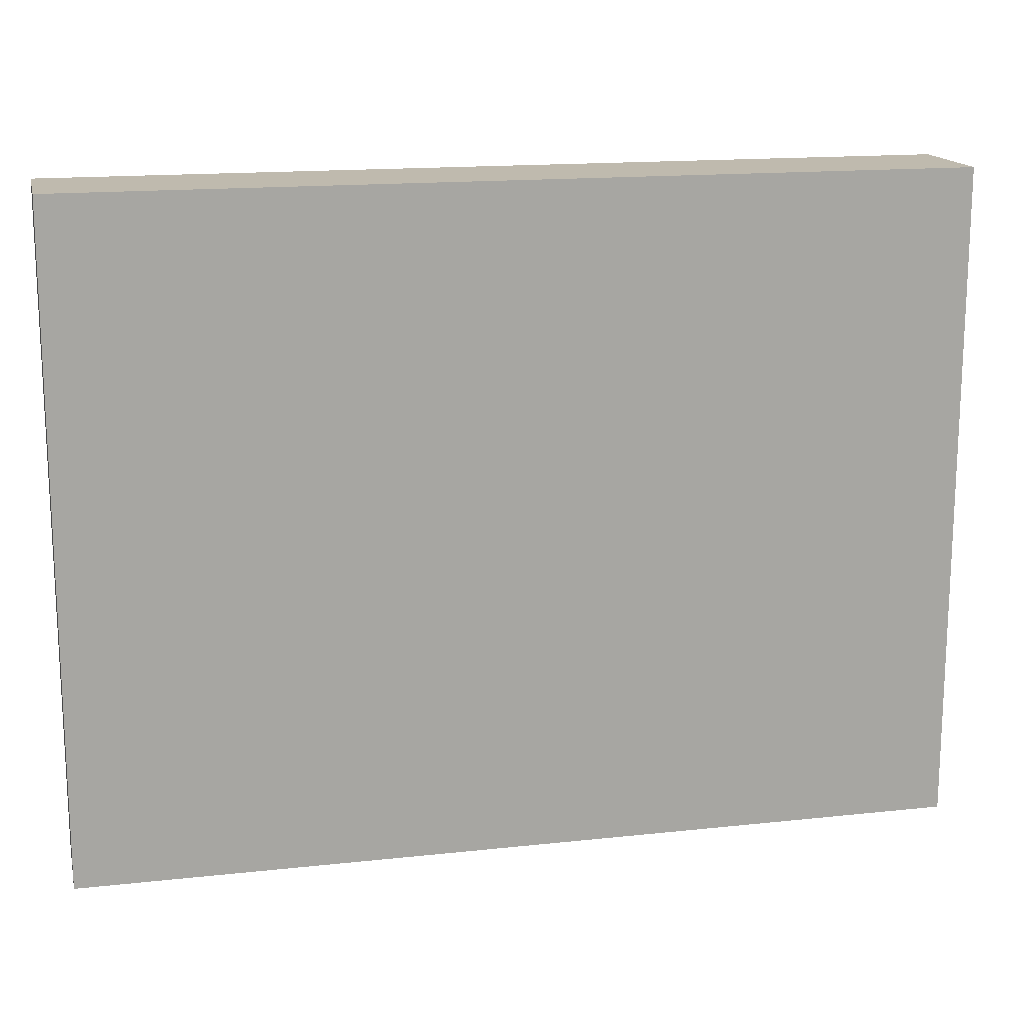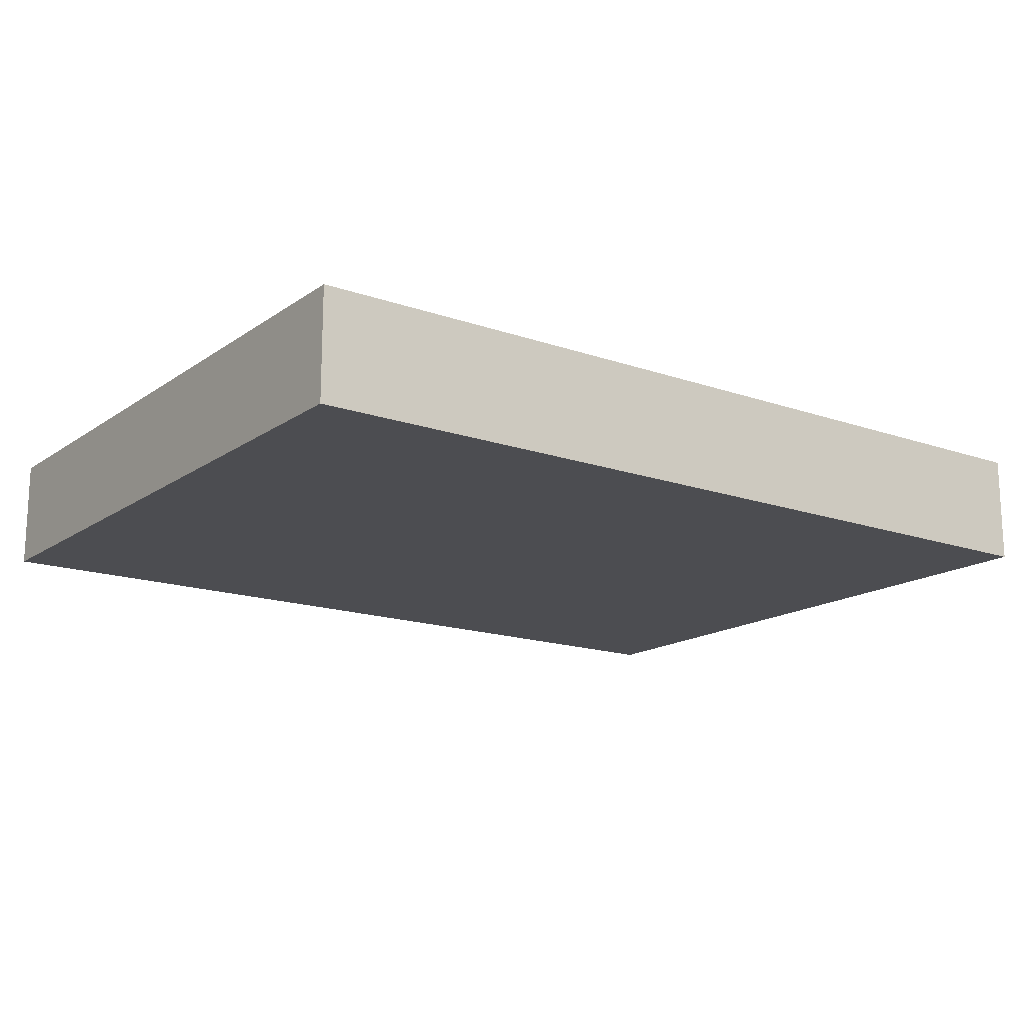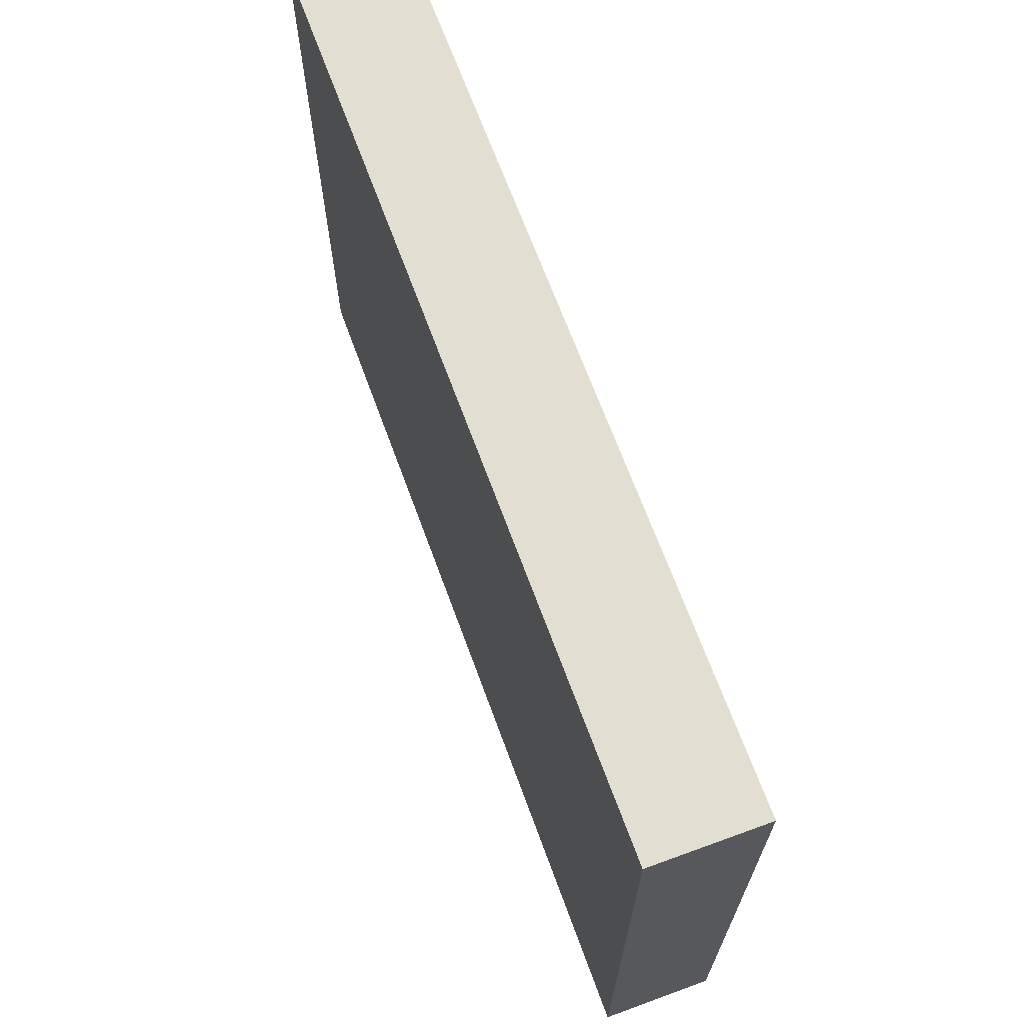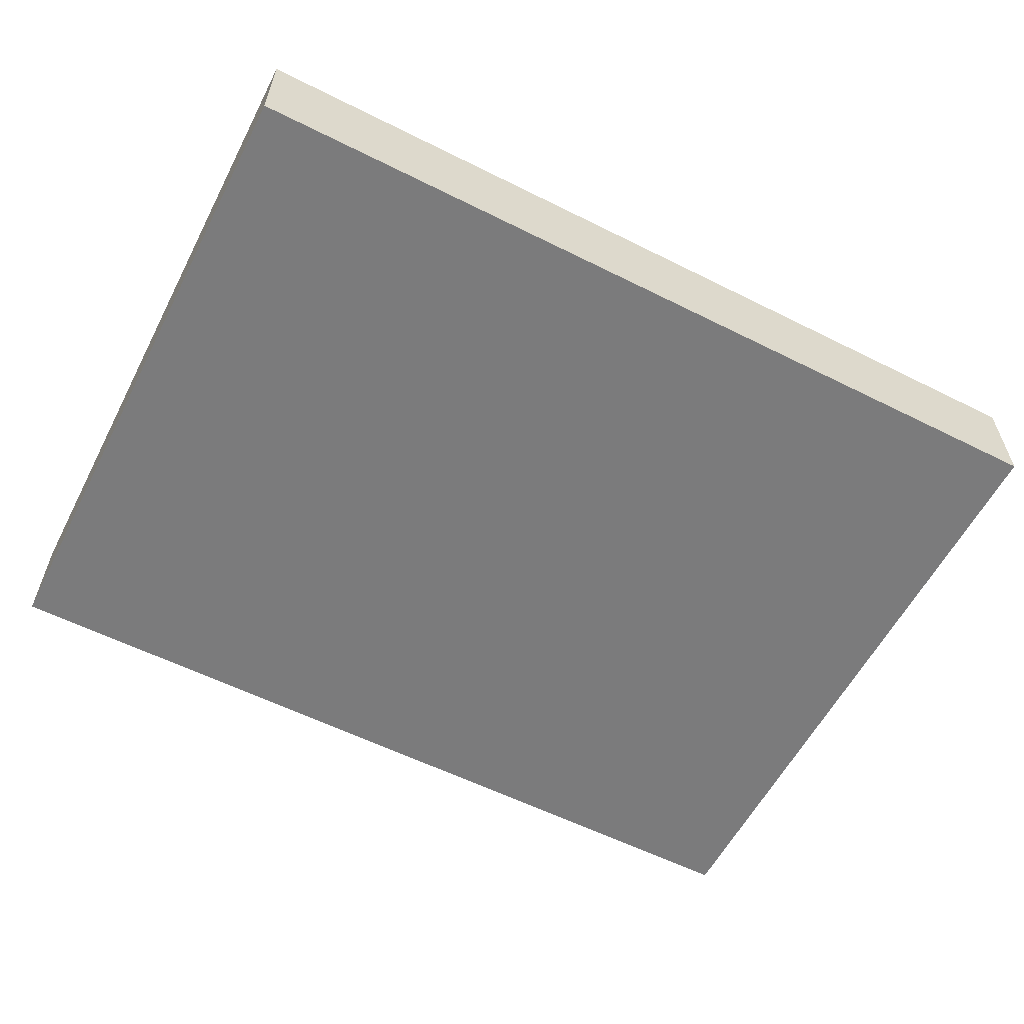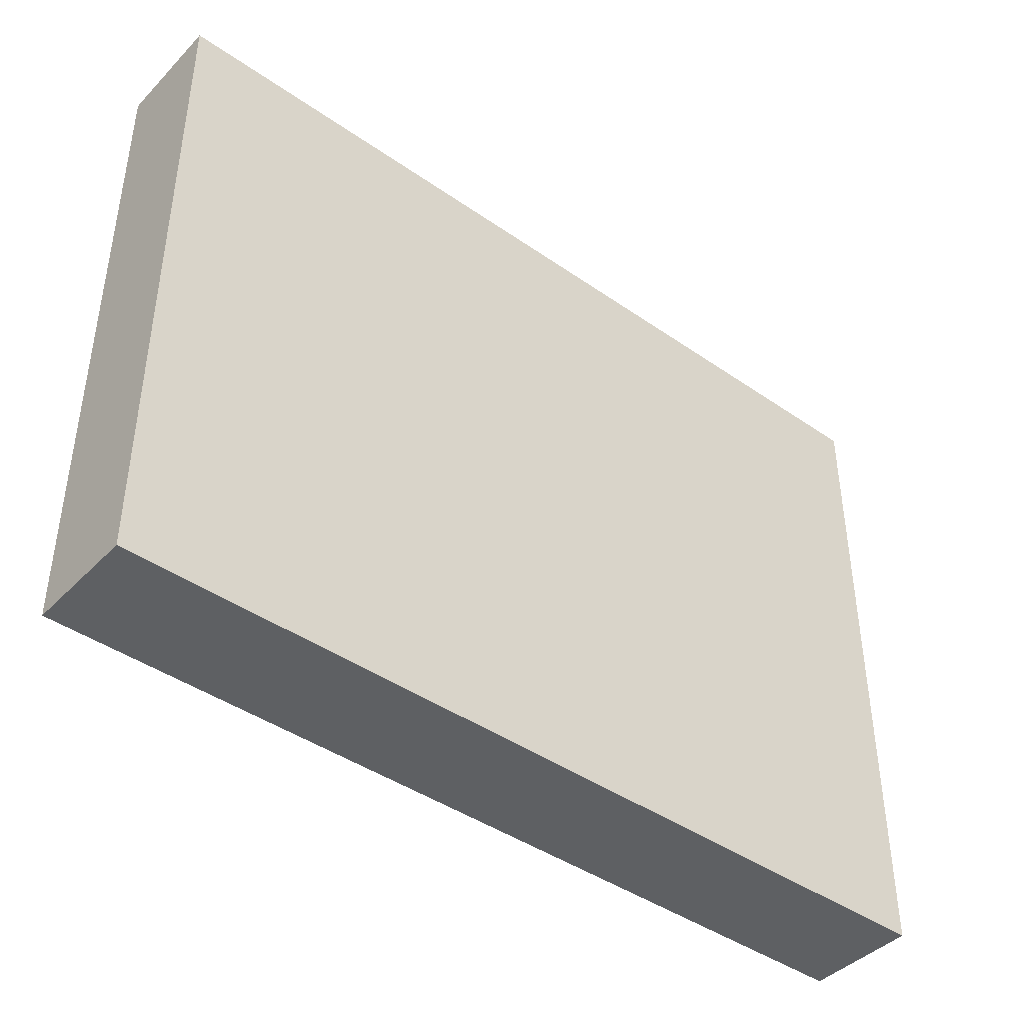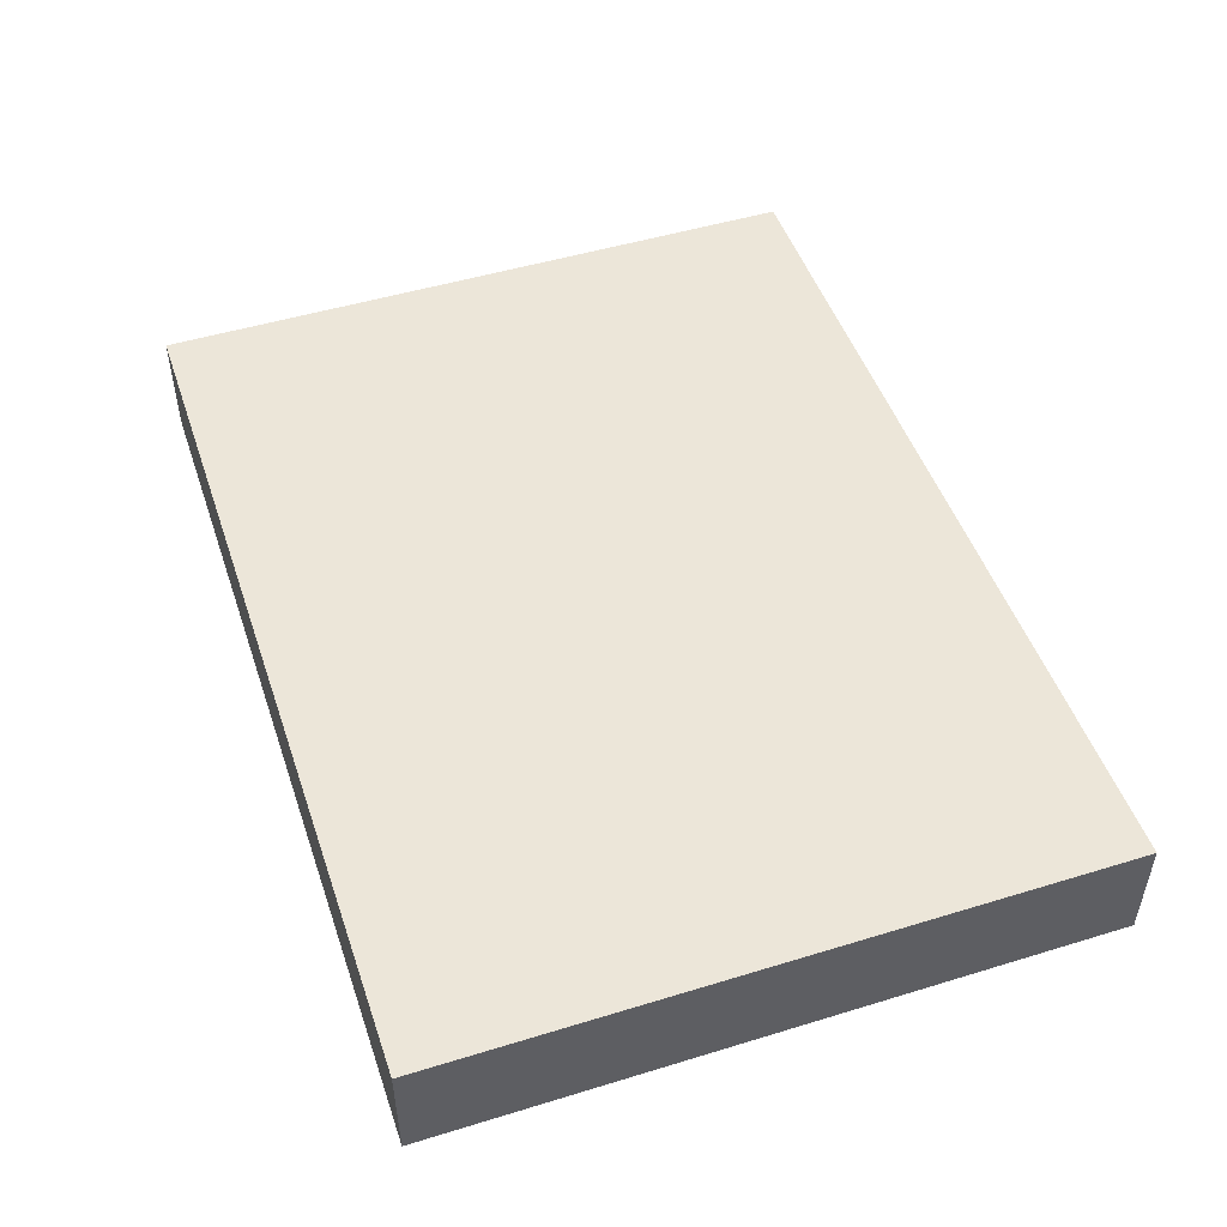
<metadata>
{"format":"obj","ext":"obj","renderer":"f3d","projection":"perspective","resolution":1024,"background":"white","views":[{"elev":15.8,"azim":167.2,"up":"+Z"},{"elev":-16.1,"azim":-35.8,"up":"+Y"},{"elev":67.4,"azim":-110.1,"up":"+Z"},{"elev":-58.5,"azim":152.7,"up":"+Y"},{"elev":-42.4,"azim":-39.8,"up":"+Z"},{"elev":49.3,"azim":71.3,"up":"+Y"}]}
</metadata>
<code>
o
v -2 0.7 -1.1
v -2 0.7 -1.7
v -2 0.8 -1.1
v -2 0.8 -1.7
v -1.2 0.7 -1.1
v -1.2 0.7 -1.7
v -1.2 0.8 -1.1
v -1.2 0.8 -1.7
v -2 0.7 -1.1
v -2 0.8 -1.1
v -1.2 0.7 -1.1
v -1.2 0.8 -1.1
v -2 0.7 -1.7
v -2 0.8 -1.7
v -1.2 0.7 -1.7
v -1.2 0.8 -1.7
v -2 0.7 -1.1
v -1.2 0.7 -1.1
v -2 0.7 -1.7
v -1.2 0.7 -1.7
v -2 0.8 -1.1
v -1.2 0.8 -1.1
v -2 0.8 -1.7
v -1.2 0.8 -1.7
f 3 2 1
f 4 2 3
f 5 6 7
f 7 6 8
f 11 10 9
f 12 10 11
f 13 14 15
f 15 14 16
f 19 18 17
f 20 18 19
f 21 22 23
f 23 22 24

</code>
